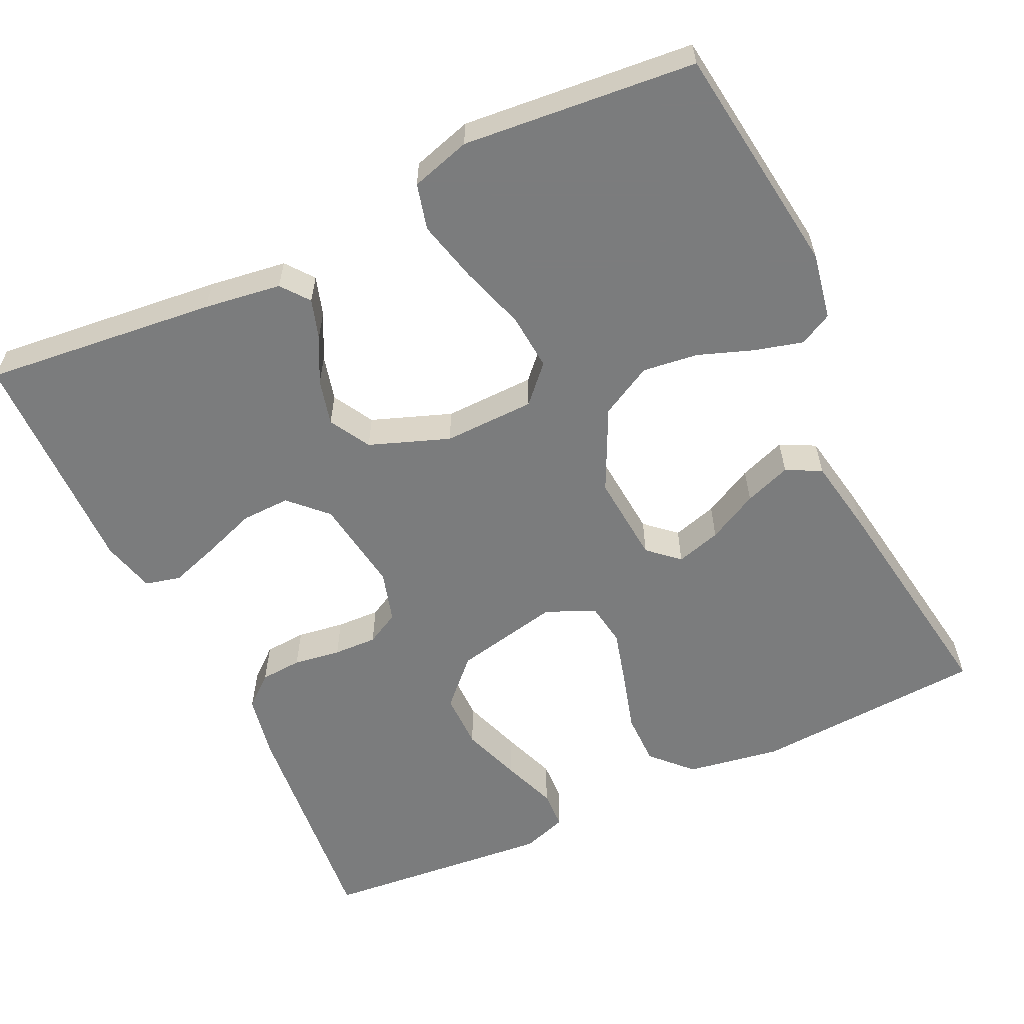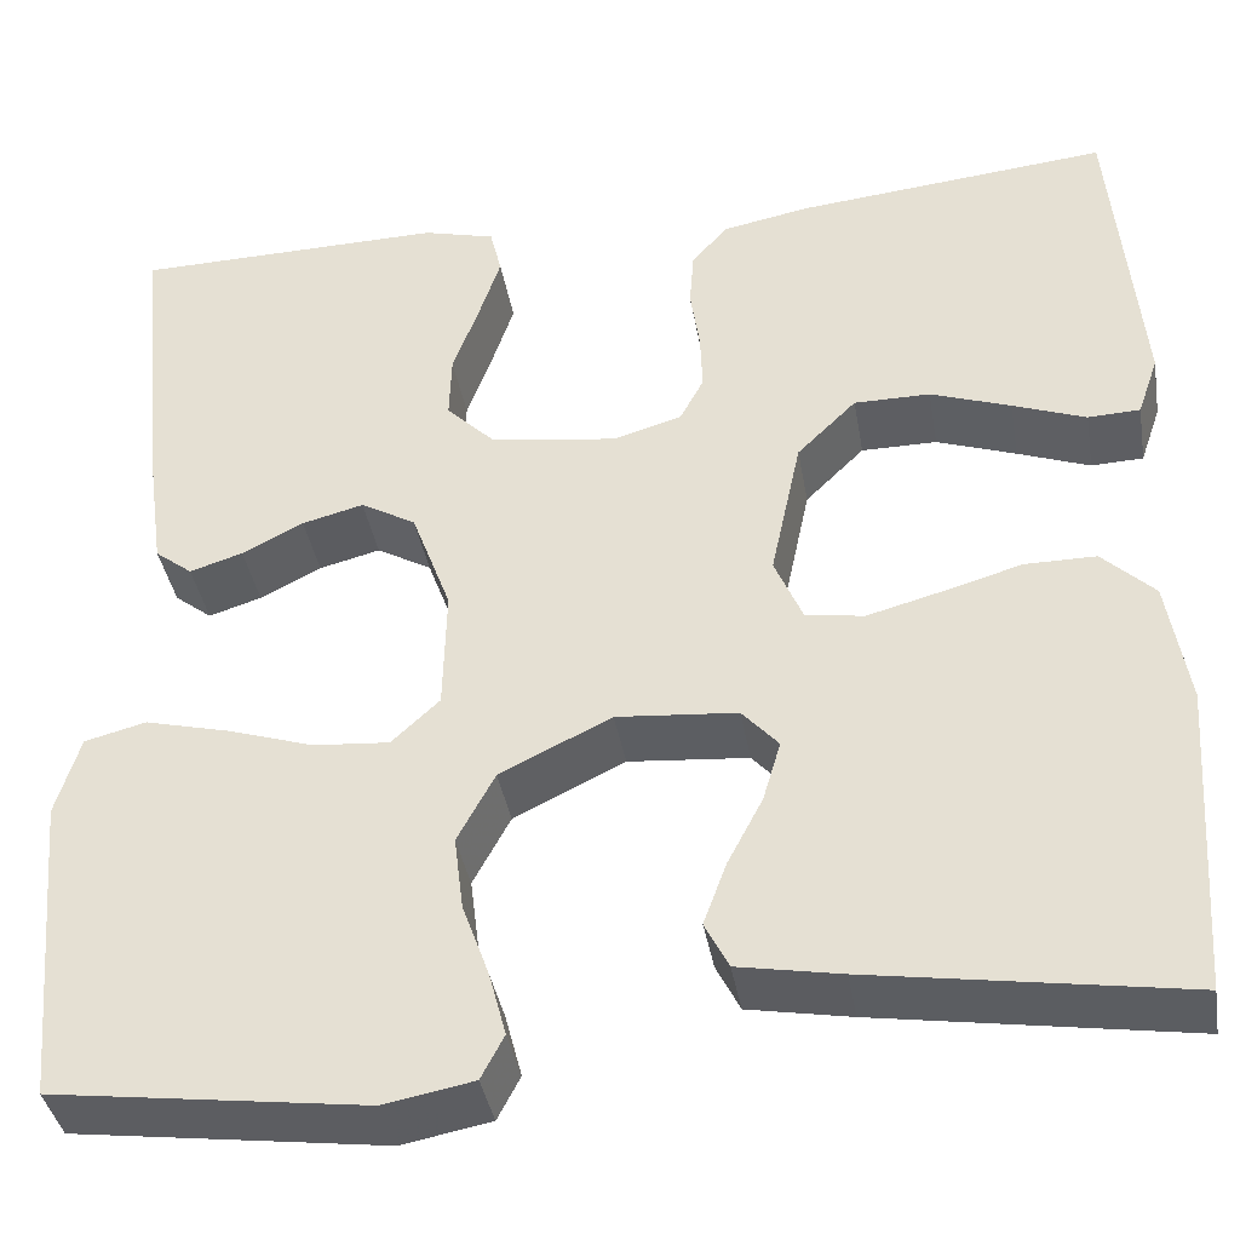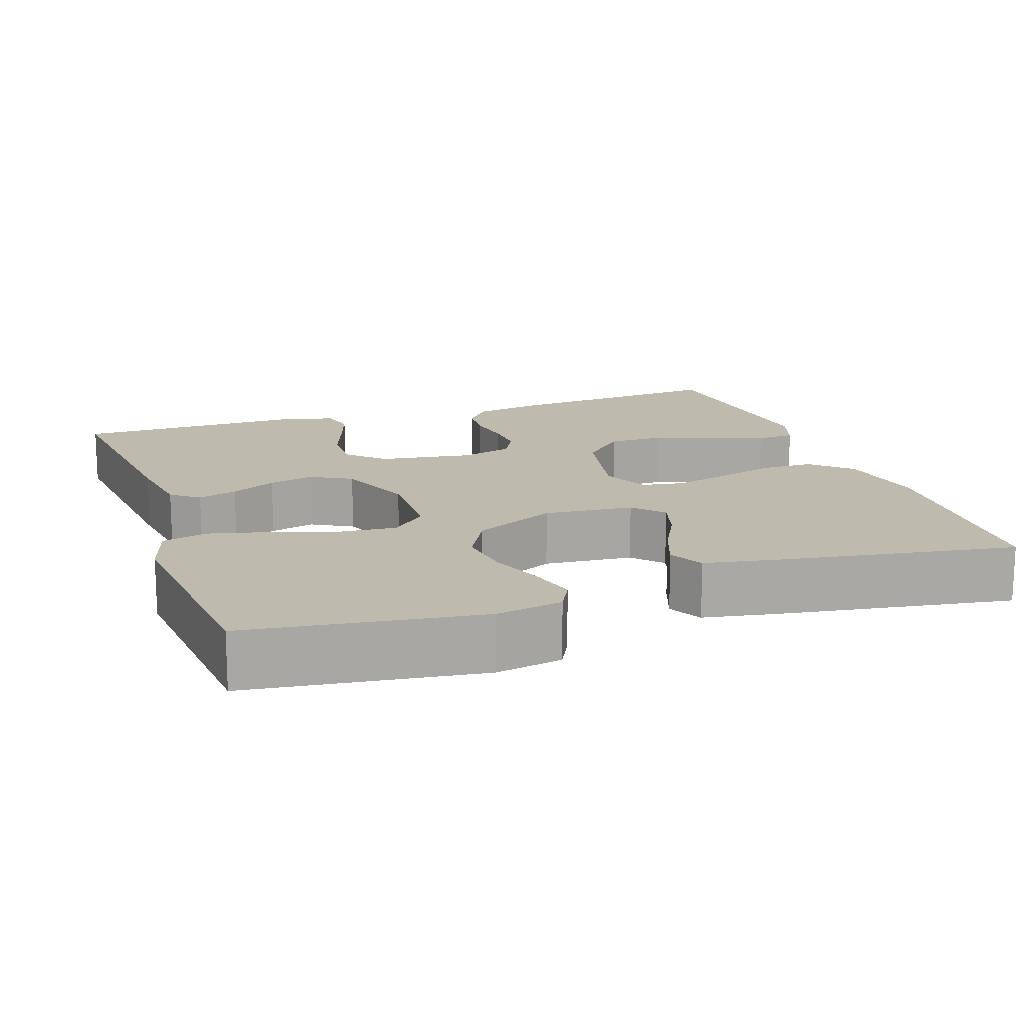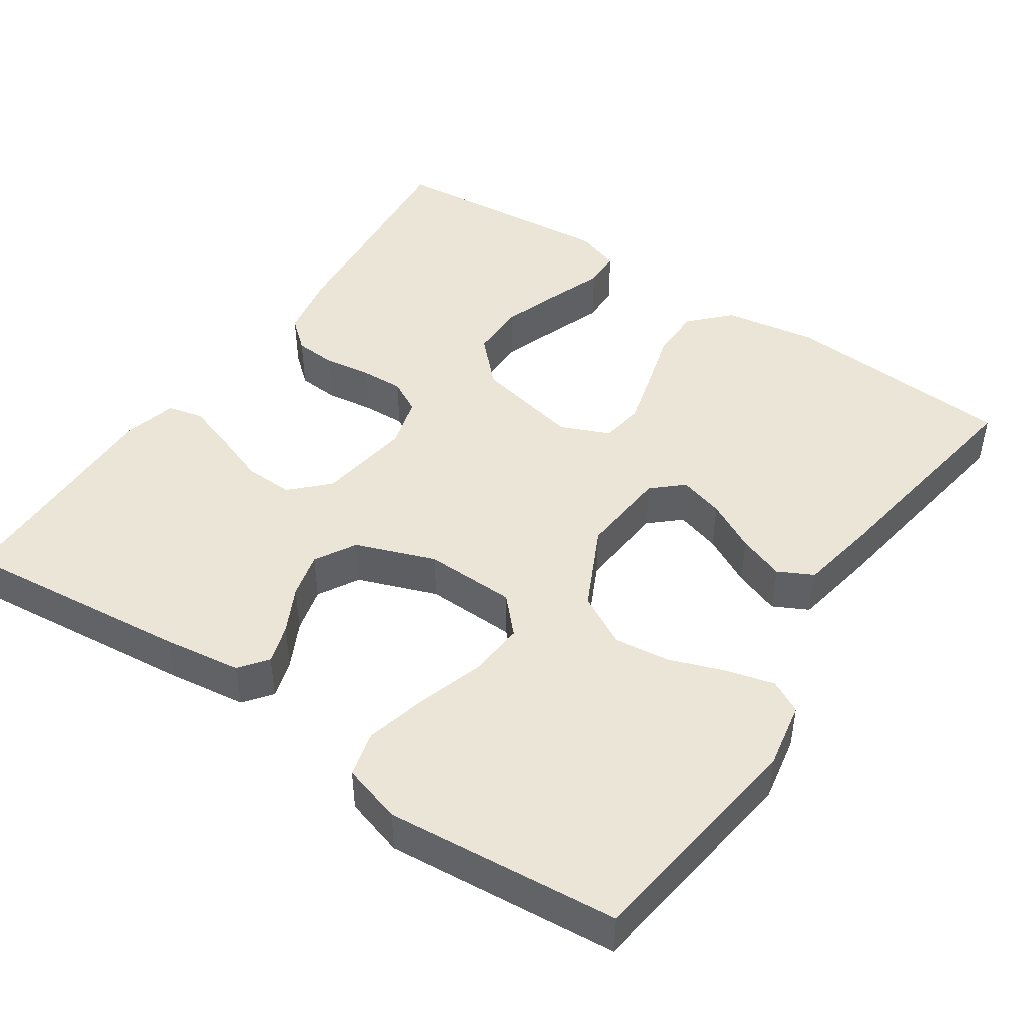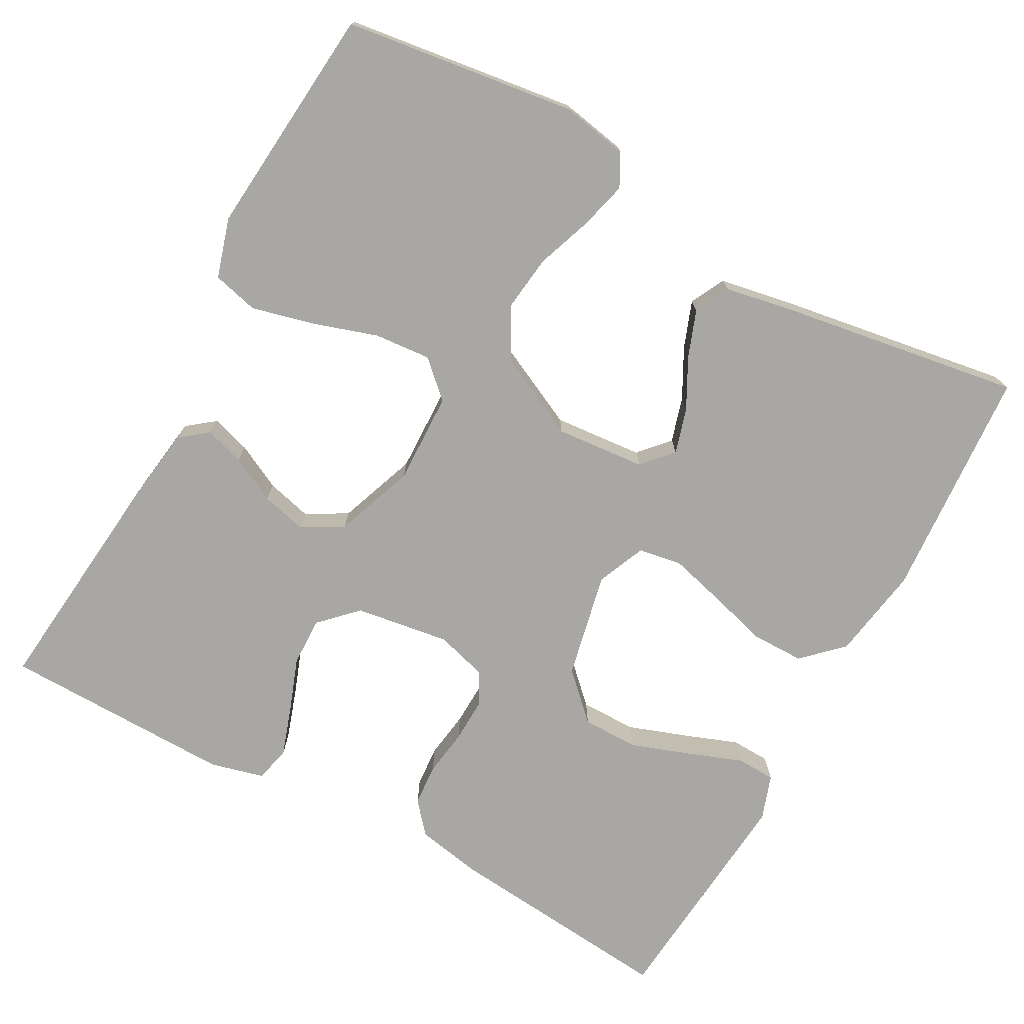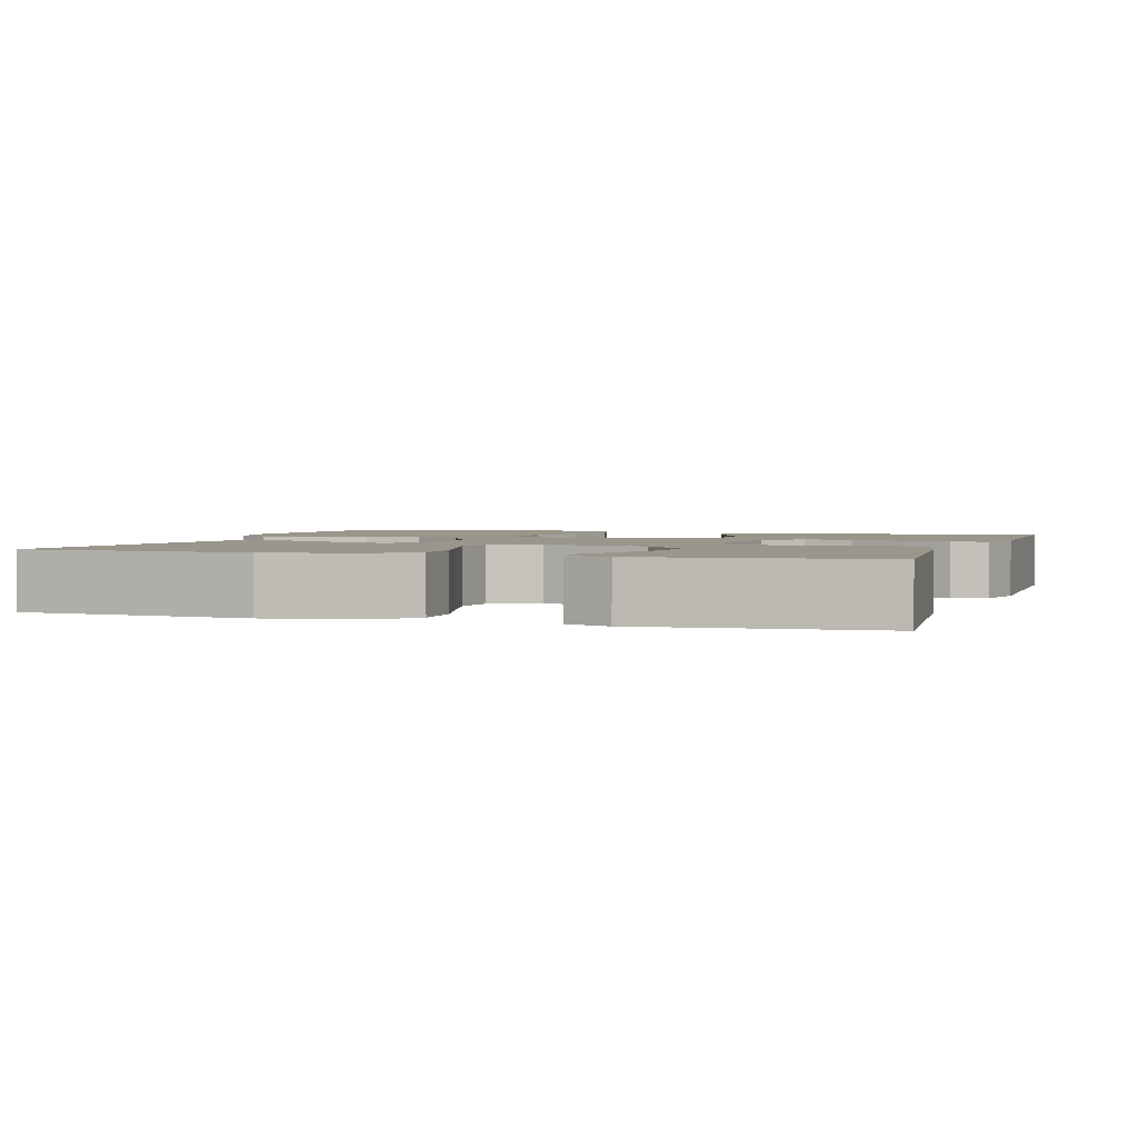
<metadata>
{"format":"obj","ext":"obj","renderer":"f3d","projection":"perspective","resolution":1024,"background":"white","views":[{"elev":-58.7,"azim":115.2,"up":"+Y"},{"elev":-38.7,"azim":-170.3,"up":"+Z"},{"elev":15.4,"azim":160.9,"up":"+Y"},{"elev":45.9,"azim":124.1,"up":"+Y"},{"elev":-74.7,"azim":151.4,"up":"+Y"},{"elev":2.3,"azim":-71.9,"up":"+Y"}]}
</metadata>
<code>
v 0.5 0.07 0.5
v 0.469 0.07 0.2
v 0.455 0.07 0.1
v 0.419 0.07 0.072
v 0.368 0.07 0.088
v 0.309 0.07 0.118
v 0.25 0.07 0.133
v 0.197 0.07 0.103
v 0.159 0.07 0
v 0.162 0.07 -0.118
v 0.208 0.07 -0.161
v 0.281 0.07 -0.155
v 0.365 0.07 -0.128
v 0.445 0.07 -0.108
v 0.504 0.07 -0.123
v 0.527 0.07 -0.2
v 0.5 0.07 -0.5
v 0.2 0.07 -0.54
v 0.114 0.07 -0.524
v 0.092 0.07 -0.482
v 0.108 0.07 -0.421
v 0.134 0.07 -0.349
v 0.143 0.07 -0.277
v 0.107 0.07 -0.21
v 0 0.07 -0.158
v -0.116 0.07 -0.168
v -0.151 0.07 -0.207
v -0.134 0.07 -0.265
v -0.1 0.07 -0.33
v -0.078 0.07 -0.39
v -0.101 0.07 -0.435
v -0.2 0.07 -0.453
v -0.5 0.07 -0.5
v -0.52 0.07 -0.2
v -0.5 0.07 -0.079
v -0.45 0.07 -0.031
v -0.382 0.07 -0.031
v -0.305 0.07 -0.053
v -0.234 0.07 -0.072
v -0.178 0.07 -0.063
v -0.151 0.07 0
v -0.18 0.07 0.137
v -0.237 0.07 0.193
v -0.31 0.07 0.193
v -0.387 0.07 0.166
v -0.457 0.07 0.14
v -0.507 0.07 0.142
v -0.527 0.07 0.2
v -0.5 0.07 0.5
v -0.2 0.07 0.471
v -0.116 0.07 0.455
v -0.082 0.07 0.415
v -0.078 0.07 0.361
v -0.087 0.07 0.3
v -0.089 0.07 0.244
v -0.066 0.07 0.201
v 0 0.07 0.182
v 0.122 0.07 0.2
v 0.168 0.07 0.246
v 0.166 0.07 0.309
v 0.141 0.07 0.378
v 0.12 0.07 0.441
v 0.131 0.07 0.487
v 0.2 0.07 0.505
v 0.5 0 0.5
v 0.469 0 0.2
v 0.455 0 0.1
v 0.419 0 0.072
v 0.368 0 0.088
v 0.309 0 0.118
v 0.25 0 0.133
v 0.197 0 0.103
v 0.159 0 0
v 0.162 0 -0.118
v 0.208 0 -0.161
v 0.281 0 -0.155
v 0.365 0 -0.128
v 0.445 0 -0.108
v 0.504 0 -0.123
v 0.527 0 -0.2
v 0.5 0 -0.5
v 0.2 0 -0.54
v 0.114 0 -0.524
v 0.092 0 -0.482
v 0.108 0 -0.421
v 0.134 0 -0.349
v 0.143 0 -0.277
v 0.107 0 -0.21
v 0 0 -0.158
v -0.116 0 -0.168
v -0.151 0 -0.207
v -0.134 0 -0.265
v -0.1 0 -0.33
v -0.078 0 -0.39
v -0.101 0 -0.435
v -0.2 0 -0.453
v -0.5 0 -0.5
v -0.52 0 -0.2
v -0.5 0 -0.079
v -0.45 0 -0.031
v -0.382 0 -0.031
v -0.305 0 -0.053
v -0.234 0 -0.072
v -0.178 0 -0.063
v -0.151 0 0
v -0.18 0 0.137
v -0.237 0 0.193
v -0.31 0 0.193
v -0.387 0 0.166
v -0.457 0 0.14
v -0.507 0 0.142
v -0.527 0 0.2
v -0.5 0 0.5
v -0.2 0 0.471
v -0.116 0 0.455
v -0.082 0 0.415
v -0.078 0 0.361
v -0.087 0 0.3
v -0.089 0 0.244
v -0.066 0 0.201
v 0 0 0.182
v 0.122 0 0.2
v 0.168 0 0.246
v 0.166 0 0.309
v 0.141 0 0.378
v 0.12 0 0.441
v 0.131 0 0.487
v 0.2 0 0.505
f 60 61 62 63
f 60 63 64 1
f 51 52 53 54
f 51 54 55
f 50 51 55
f 49 50 55
f 48 49 55 56
f 45 46 47 48
f 44 45 48
f 43 44 48 56
f 35 36 37 38
f 35 38 39
f 34 35 39
f 33 34 39 40
f 28 29 30 31
f 27 28 31 32
f 19 20 21 22
f 19 22 23
f 18 19 23
f 17 18 23
f 16 17 23 24
f 12 13 14 15
f 12 15 16 24
f 3 4 5 6
f 3 6 7
f 2 3 7
f 59 60 1 2
f 58 59 2 7
f 57 58 7 8
f 42 43 56 57
f 41 42 57 8
f 40 41 8 9
f 27 32 33 40
f 26 27 40
f 25 26 40 9
f 24 25 9 10
f 11 12 24
f 10 11 24
f 127 126 125 124
f 65 128 127 124
f 118 117 116 115
f 119 118 115
f 119 115 114
f 119 114 113
f 120 119 113 112
f 112 111 110 109
f 112 109 108
f 120 112 108 107
f 102 101 100 99
f 103 102 99
f 103 99 98
f 104 103 98 97
f 95 94 93 92
f 96 95 92 91
f 86 85 84 83
f 87 86 83
f 87 83 82
f 87 82 81
f 88 87 81 80
f 79 78 77 76
f 88 80 79 76
f 70 69 68 67
f 71 70 67
f 71 67 66
f 66 65 124 123
f 71 66 123 122
f 72 71 122 121
f 121 120 107 106
f 72 121 106 105
f 73 72 105 104
f 104 97 96 91
f 104 91 90
f 73 104 90 89
f 74 73 89 88
f 88 76 75
f 88 75 74
f 1 65 66 2
f 2 66 67 3
f 3 67 68 4
f 4 68 69 5
f 5 69 70 6
f 6 70 71 7
f 7 71 72 8
f 8 72 73 9
f 9 73 74 10
f 10 74 75 11
f 11 75 76 12
f 12 76 77 13
f 13 77 78 14
f 14 78 79 15
f 15 79 80 16
f 16 80 81 17
f 17 81 82 18
f 18 82 83 19
f 19 83 84 20
f 20 84 85 21
f 21 85 86 22
f 22 86 87 23
f 23 87 88 24
f 24 88 89 25
f 25 89 90 26
f 26 90 91 27
f 27 91 92 28
f 28 92 93 29
f 29 93 94 30
f 30 94 95 31
f 31 95 96 32
f 32 96 97 33
f 33 97 98 34
f 34 98 99 35
f 35 99 100 36
f 36 100 101 37
f 37 101 102 38
f 38 102 103 39
f 39 103 104 40
f 40 104 105 41
f 41 105 106 42
f 42 106 107 43
f 43 107 108 44
f 44 108 109 45
f 45 109 110 46
f 46 110 111 47
f 47 111 112 48
f 48 112 113 49
f 49 113 114 50
f 50 114 115 51
f 51 115 116 52
f 52 116 117 53
f 53 117 118 54
f 54 118 119 55
f 55 119 120 56
f 56 120 121 57
f 57 121 122 58
f 58 122 123 59
f 59 123 124 60
f 60 124 125 61
f 61 125 126 62
f 62 126 127 63
f 63 127 128 64
f 64 128 65 1

</code>
